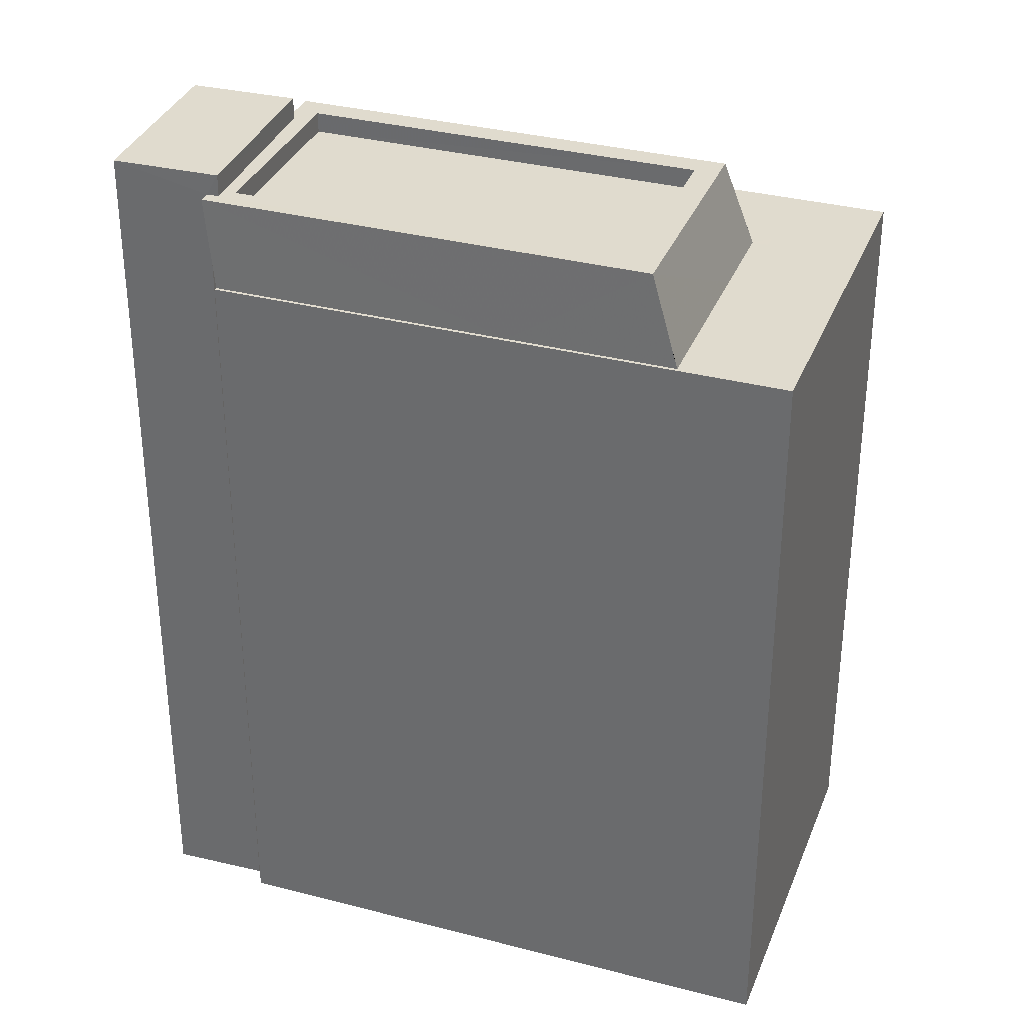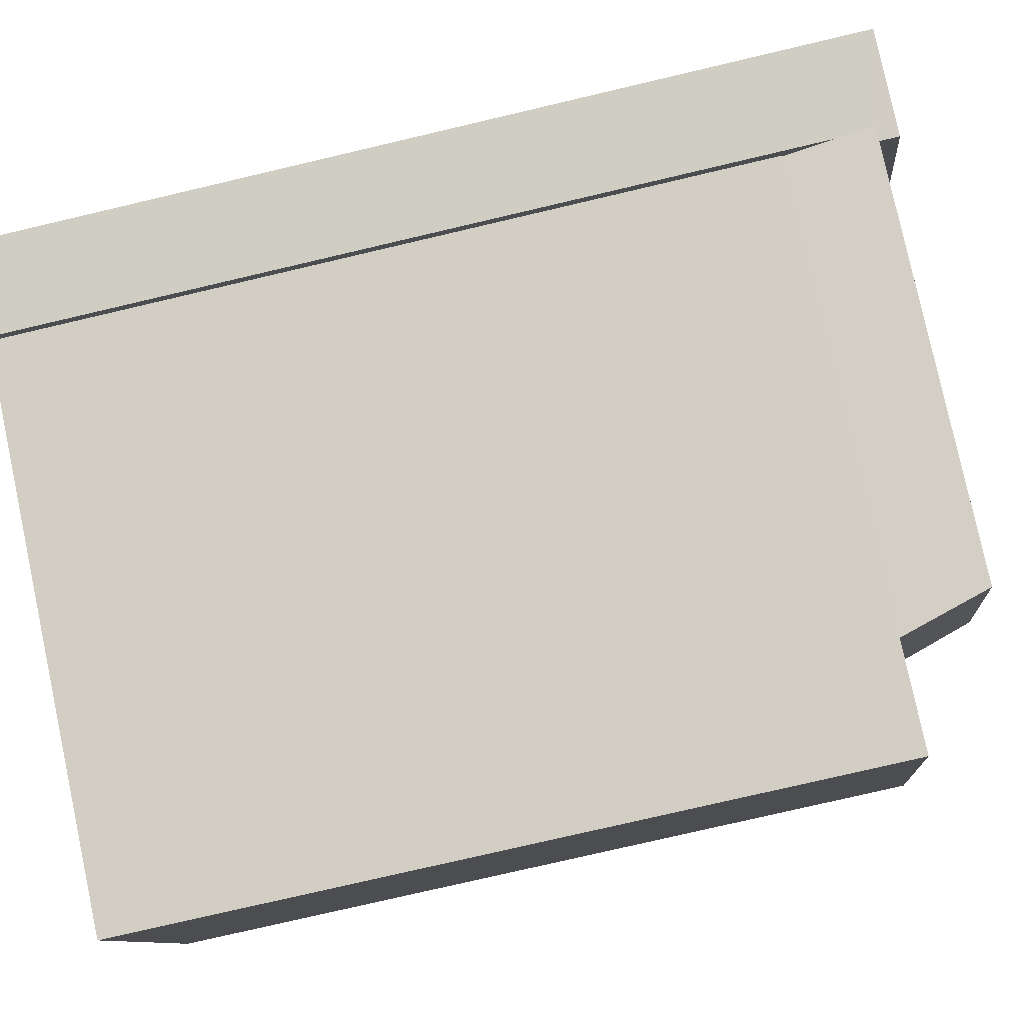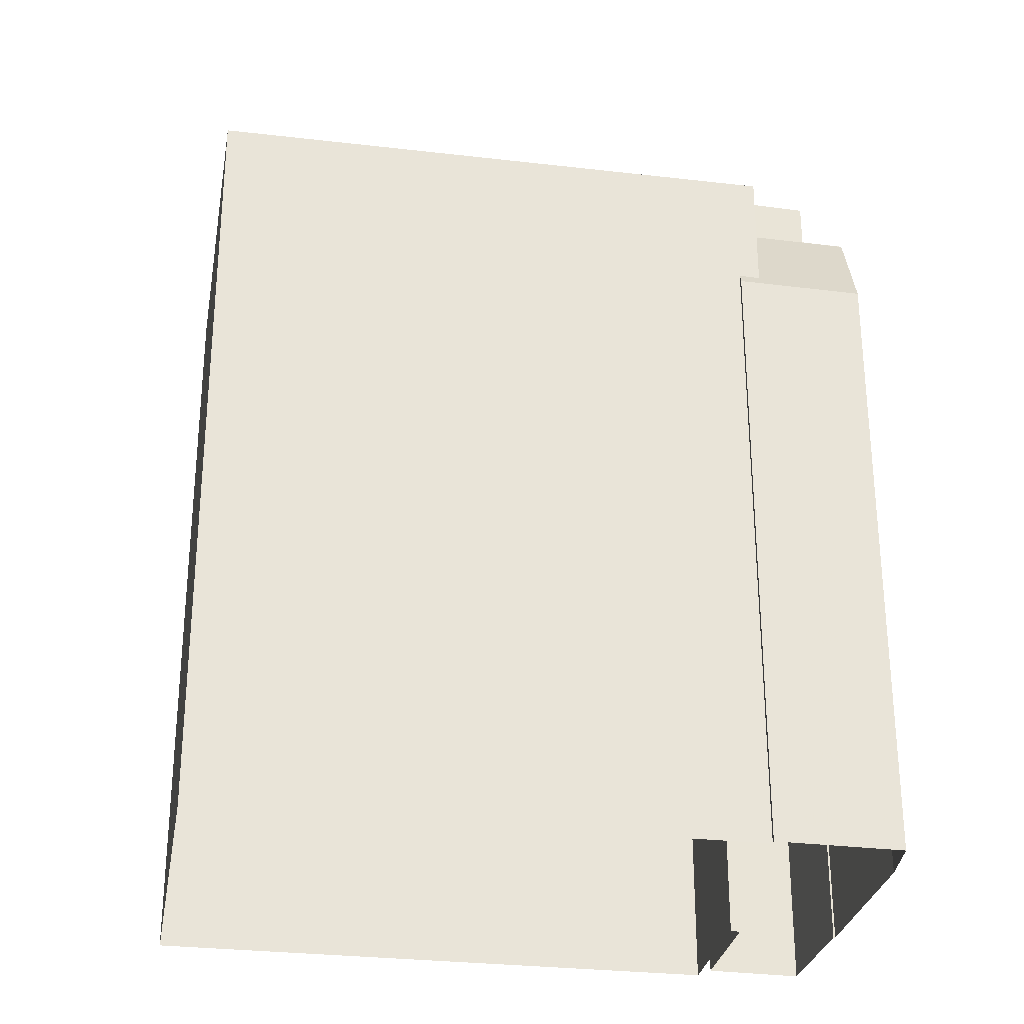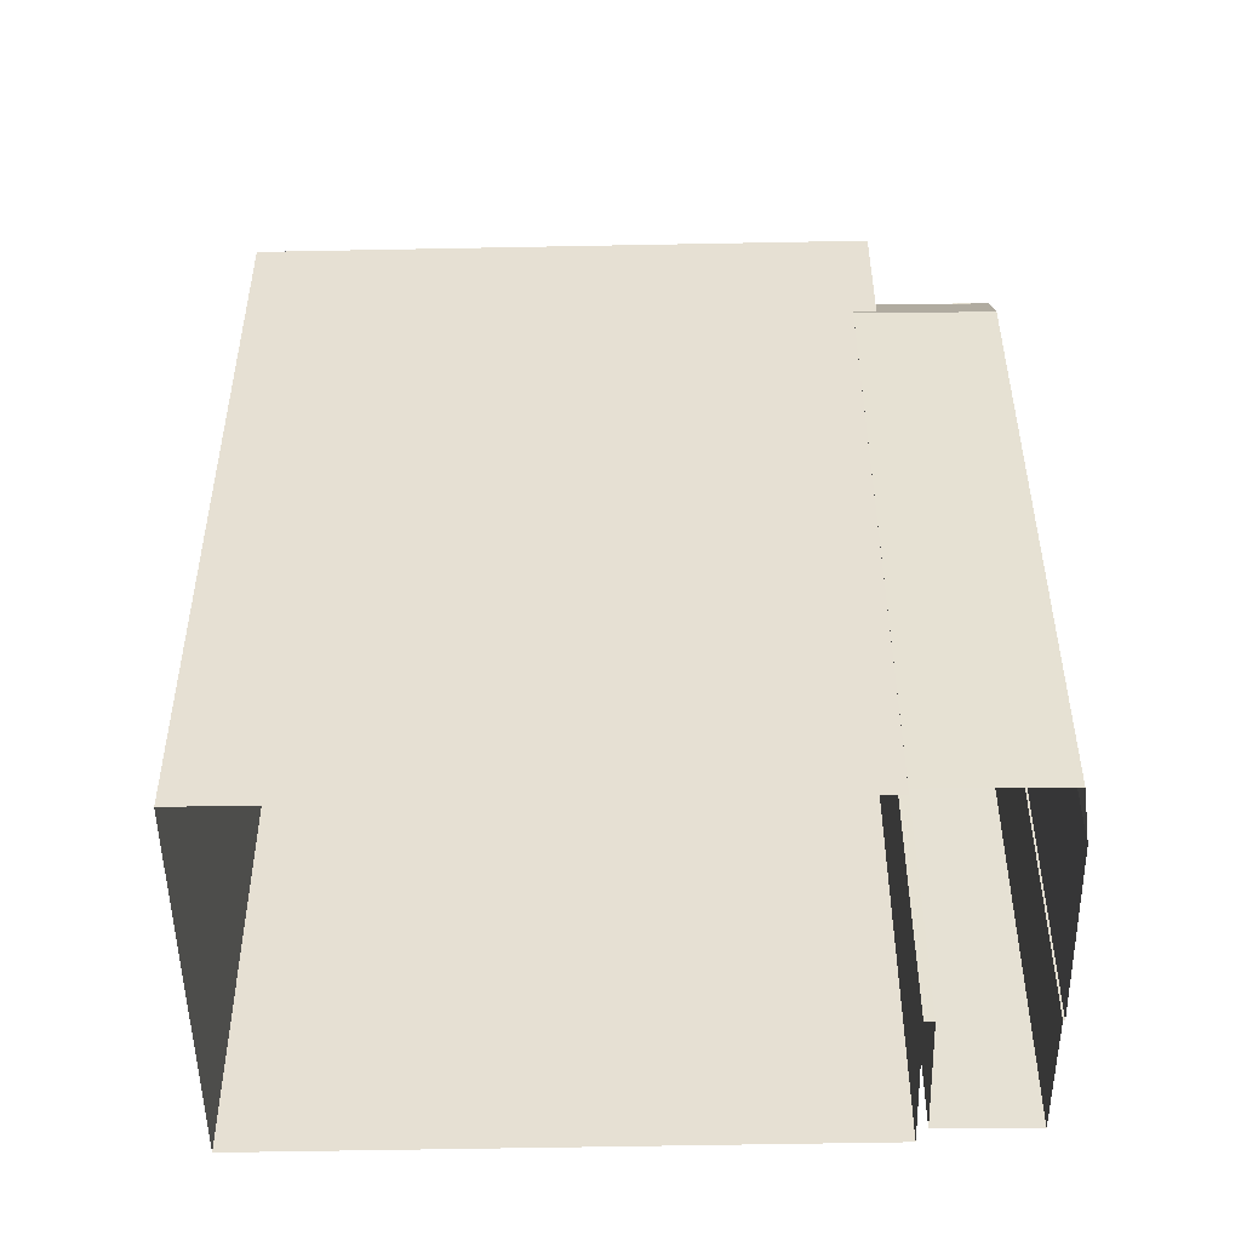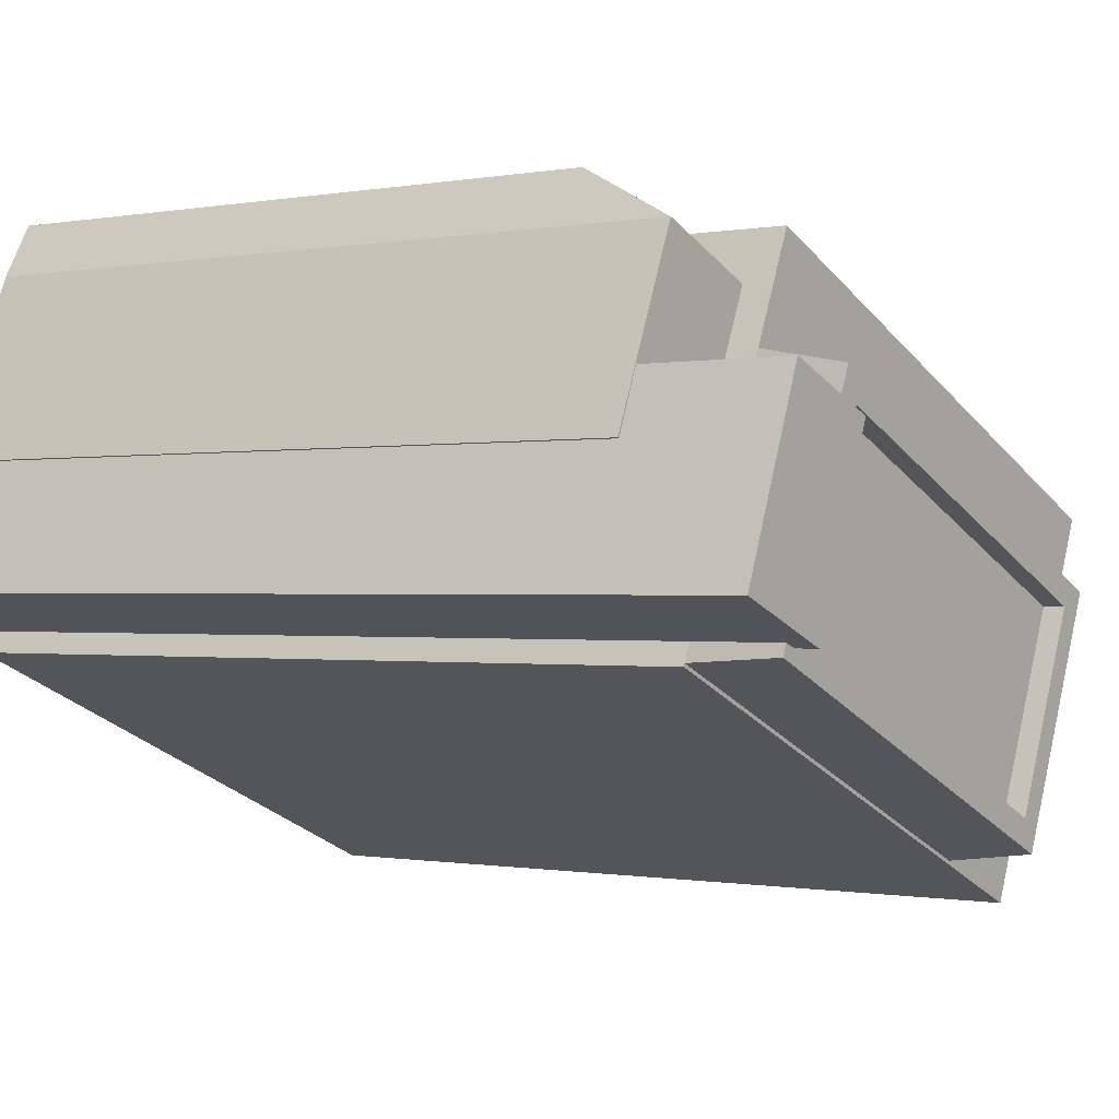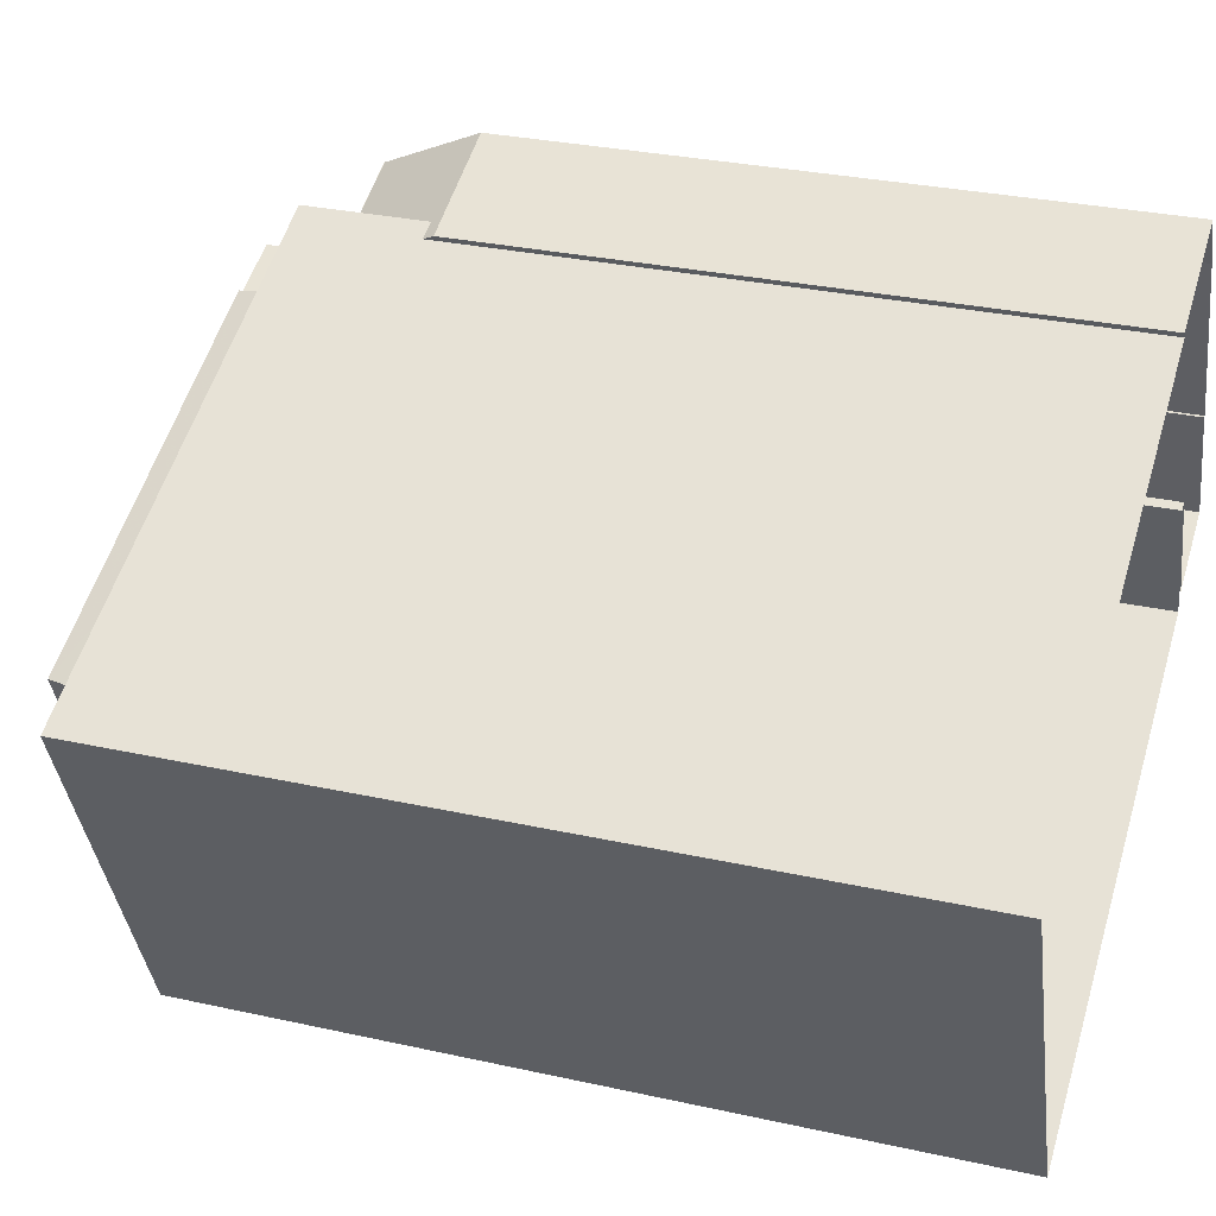
<metadata>
{"format":"obj","ext":"obj","renderer":"f3d","projection":"perspective","resolution":1024,"background":"white","views":[{"elev":33.5,"azim":-3.7,"up":"+Z"},{"elev":-77.2,"azim":-76.8,"up":"+Y"},{"elev":-29.5,"azim":146.9,"up":"+Z"},{"elev":-51.0,"azim":157.9,"up":"+Z"},{"elev":-0.5,"azim":-54.3,"up":"+Y"},{"elev":29.7,"azim":108.1,"up":"+Y"}]}
</metadata>
<code>
v -6996 -3.712e+04 18.05
v -6993 -3.712e+04 18.05
v -6993 -3.712e+04 2.298
v -6996 -3.712e+04 2.299
v -6993 -3.712e+04 2.298
v -6993 -3.712e+04 18.33
v -6996 -3.712e+04 2.299
v -6996 -3.712e+04 20.62
v -6998 -3.712e+04 2.299
v -6998 -3.712e+04 20.62
v -6996 -3.712e+04 20.62
v -6998 -3.712e+04 20.62
v -6998 -3.712e+04 2.299
v -6996 -3.712e+04 2.298
v -6996 -3.712e+04 2.298
v -6996 -3.712e+04 20.62
v -6996 -3.712e+04 20.62
v -6994 -3.712e+04 20.62
v -6994 -3.712e+04 20.62
v -6997 -3.712e+04 24.16
v -6999 -3.713e+04 24.16
v -6999 -3.713e+04 2.299
v -6997 -3.712e+04 20.62
v -6997 -3.713e+04 23.63
v -6997 -3.713e+04 24.16
v -6997 -3.713e+04 23.63
v -6997 -3.713e+04 2.298
v -6995 -3.712e+04 24.16
v -6995 -3.712e+04 23.63
v -6995 -3.712e+04 23.63
v -6995 -3.712e+04 20.62
v -6997 -3.713e+04 2.298
v -6993 -3.712e+04 21.35
v -6993 -3.712e+04 18.32
v -6997 -3.713e+04 21.35
v -6984 -3.713e+04 21.34
v -6984 -3.713e+04 2.293
v -6980 -3.712e+04 2.293
v -6980 -3.712e+04 21.34
v -6981 -3.713e+04 21.34
v -6984 -3.713e+04 21.34
v -6990 -3.713e+04 21.34
v -6997 -3.713e+04 23.63
v -6997 -3.713e+04 21.35
v -6987 -3.713e+04 23.62
v -6986 -3.713e+04 21.34
v -6985 -3.713e+04 23.62
v -6994 -3.712e+04 23.13
v -6985 -3.713e+04 23.12
v -6994 -3.712e+04 23.63
v -6987 -3.713e+04 23.62
v -6987 -3.713e+04 23.12
v -6996 -3.713e+04 23.13
v -6996 -3.713e+04 23.63
v -6990 -3.712e+04 21.35
v -6983 -3.713e+04 21.34
v -6994 -3.712e+04 21.35
v -6986 -3.713e+04 21.34
v -6983 -3.713e+04 21.34
v -6984 -3.713e+04 21.34
v -6986 -3.713e+04 21.34
v -6986 -3.713e+04 21.34
v -6996 -3.712e+04 21.35
v -6985 -3.713e+04 21.34
v -6984 -3.713e+04 23.62
v -6995 -3.712e+04 23.63
f 7 4 5
f 13 9 7
f 4 3 5
f 22 13 27
f 37 15 38
f 15 5 38
f 32 15 37
f 14 5 15
f 27 13 14
f 14 7 5
f 14 13 7
f 1 2 3
f 4 1 3
f 5 3 2
f 6 5 2
f 1 4 7
f 8 1 7
f 7 9 8
f 8 10 11
f 8 9 10
f 12 10 9
f 13 12 9
f 14 15 16
f 17 14 16
f 18 11 19
f 18 8 11
f 20 12 21
f 21 12 22
f 20 23 12
f 22 12 13
f 24 25 26
f 27 26 22
f 22 26 21
f 26 25 21
f 28 29 30
f 28 30 20
f 30 23 20
f 30 31 23
f 29 28 25
f 24 29 25
f 15 32 16
f 18 33 34
f 32 35 16
f 35 33 16
f 16 33 19
f 18 19 33
f 36 32 37
f 36 35 32
f 34 33 6
f 5 6 38
f 38 6 39
f 6 33 39
f 40 37 38
f 38 39 40
f 41 36 37
f 41 37 40
f 31 30 17
f 14 17 27
f 27 17 26
f 17 30 26
f 42 43 44
f 45 42 46
f 45 43 42
f 47 48 49
f 47 50 48
f 51 49 52
f 51 47 49
f 53 51 52
f 53 54 51
f 48 54 53
f 48 50 54
f 8 34 1
f 1 34 2
f 8 18 34
f 2 34 6
f 17 16 31
f 16 19 31
f 12 23 10
f 31 19 11
f 23 31 11
f 23 11 10
f 20 21 25
f 28 20 25
f 55 39 33
f 40 39 56
f 35 36 42
f 33 35 57
f 41 58 36
f 59 56 60
f 46 61 62
f 46 58 61
f 60 56 55
f 42 58 46
f 63 57 35
f 55 33 57
f 44 63 35
f 42 44 35
f 39 55 56
f 36 58 42
f 60 64 59
f 56 59 40
f 41 40 64
f 64 62 61
f 41 61 58
f 40 59 64
f 41 64 61
f 60 55 65
f 66 65 55
f 57 66 55
f 62 64 45
f 46 62 45
f 64 65 45
f 64 60 65
f 63 66 57
f 26 63 44
f 44 43 26
f 30 66 63
f 30 63 26
f 50 65 66
f 50 47 65
f 49 53 52
f 49 48 53
f 66 30 50
f 51 45 65
f 47 51 65
f 24 43 45
f 50 29 54
f 26 43 24
f 54 24 51
f 50 30 29
f 29 24 54
f 24 45 51

</code>
